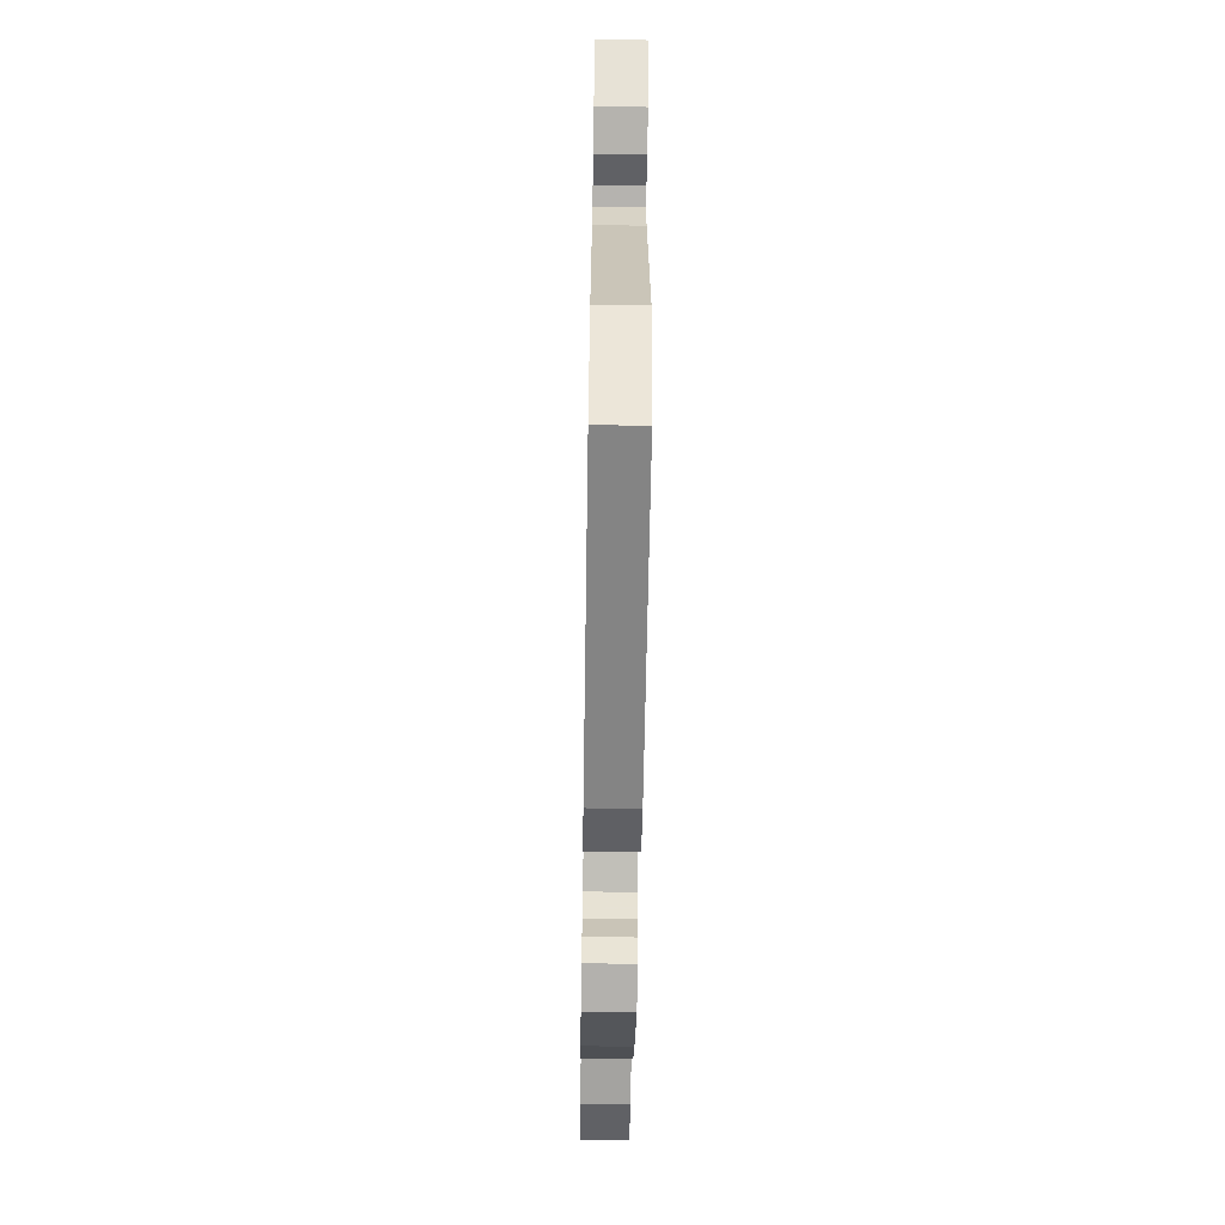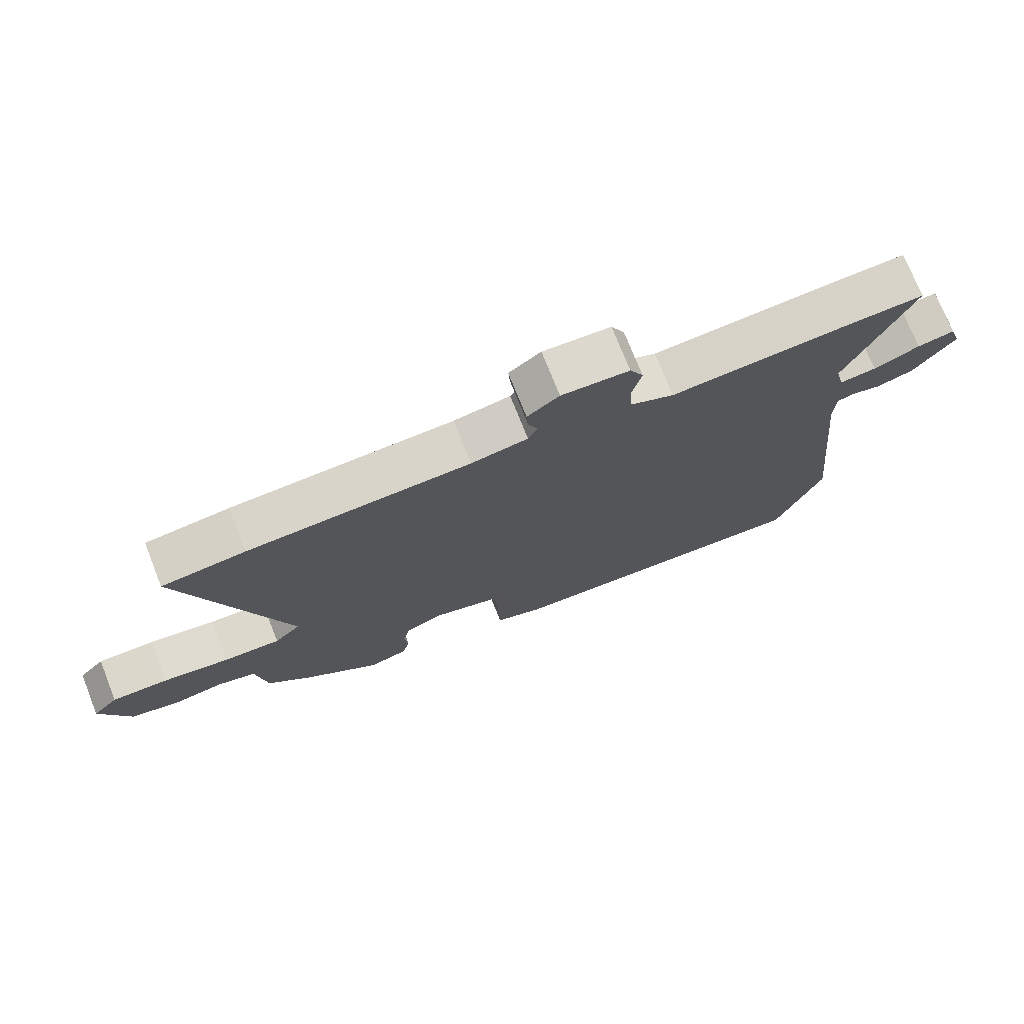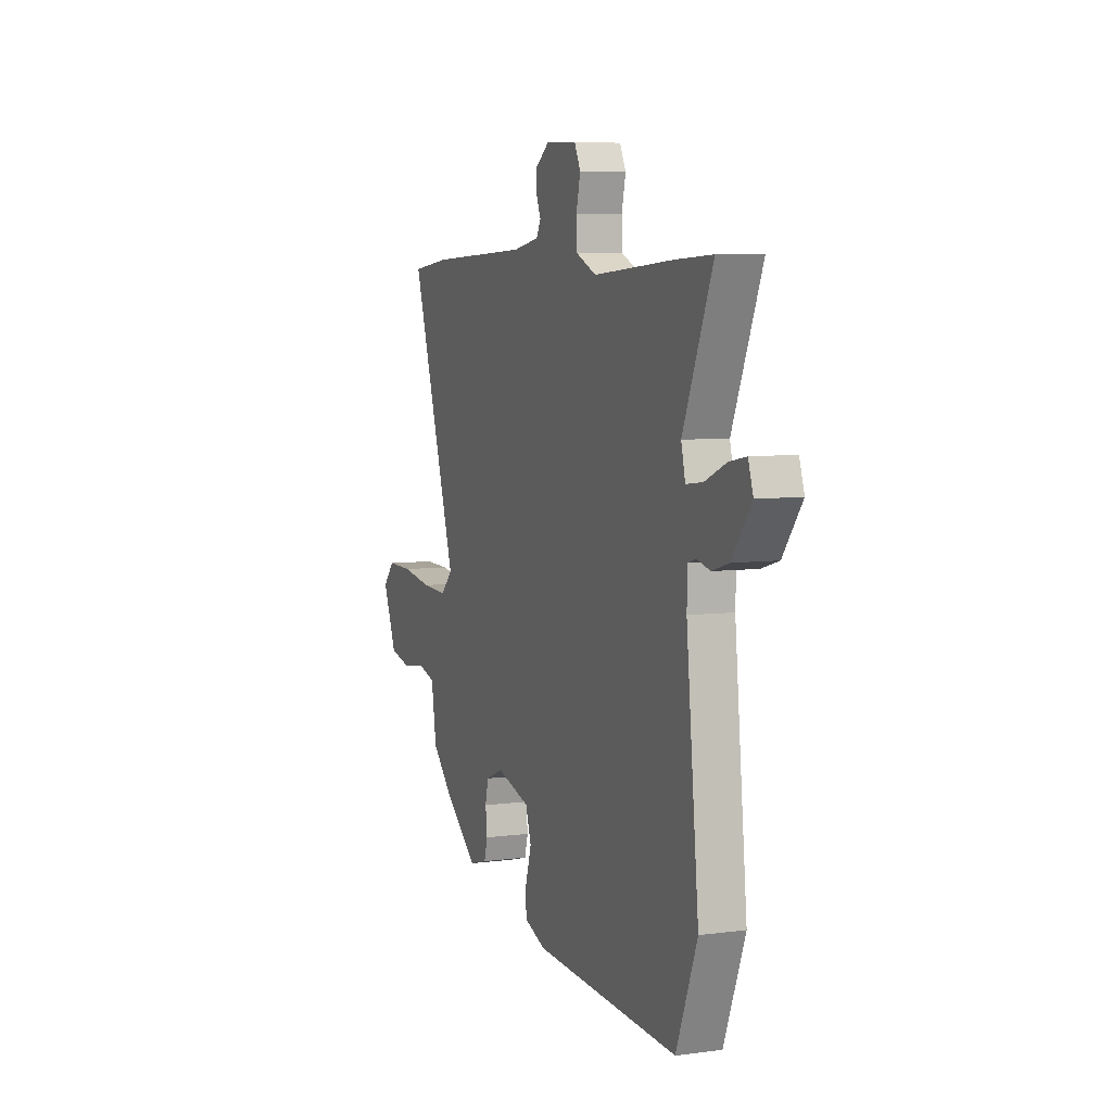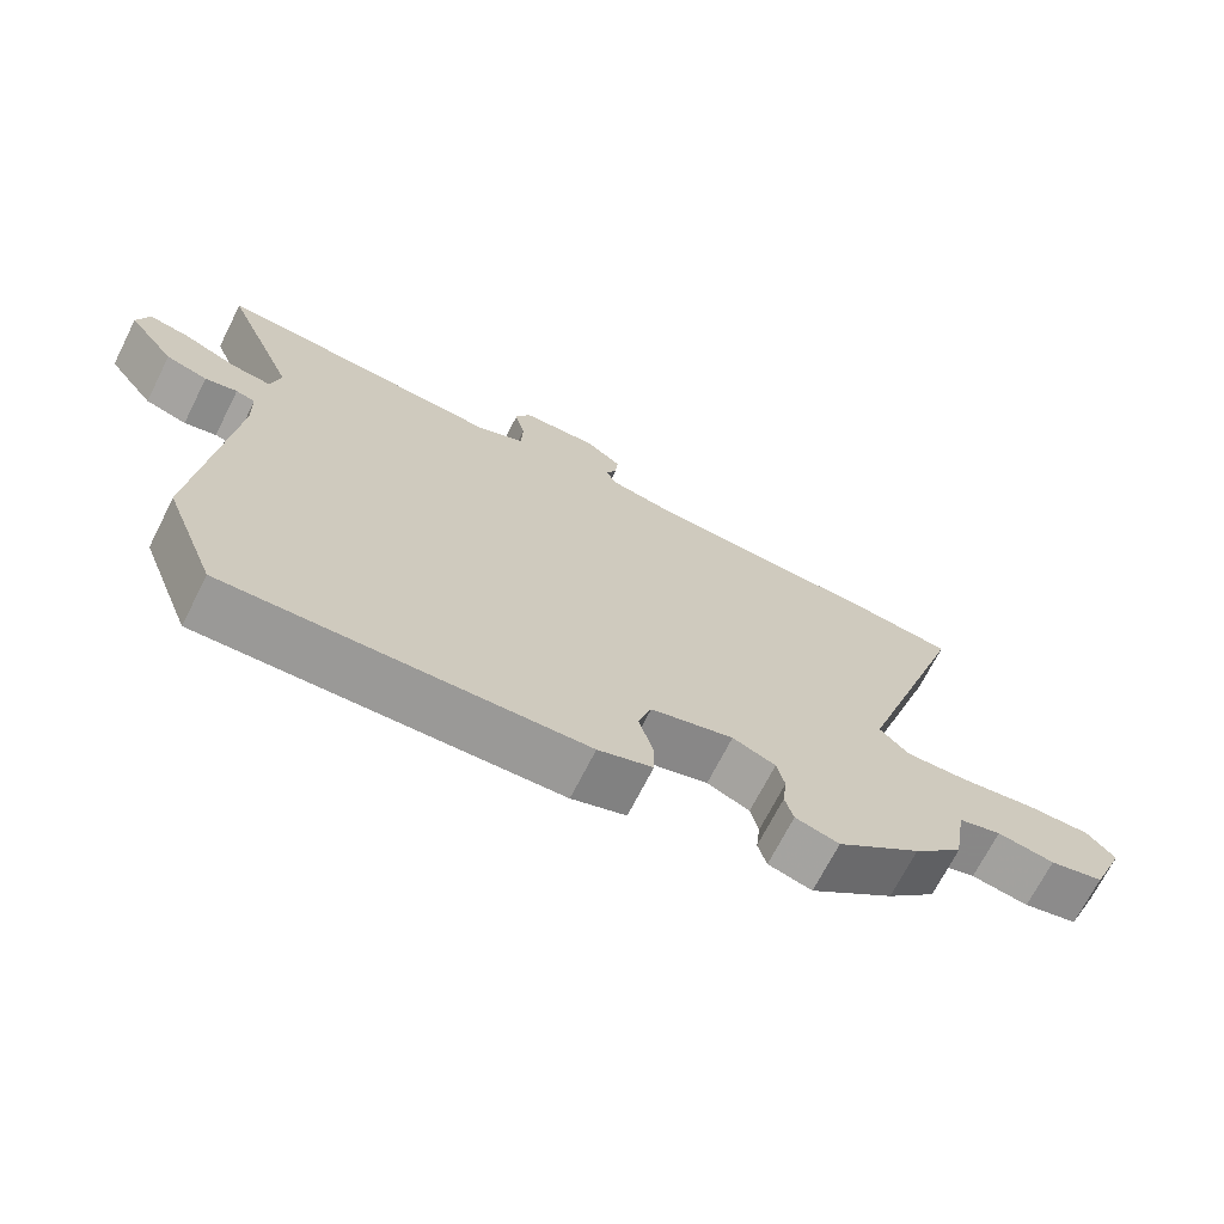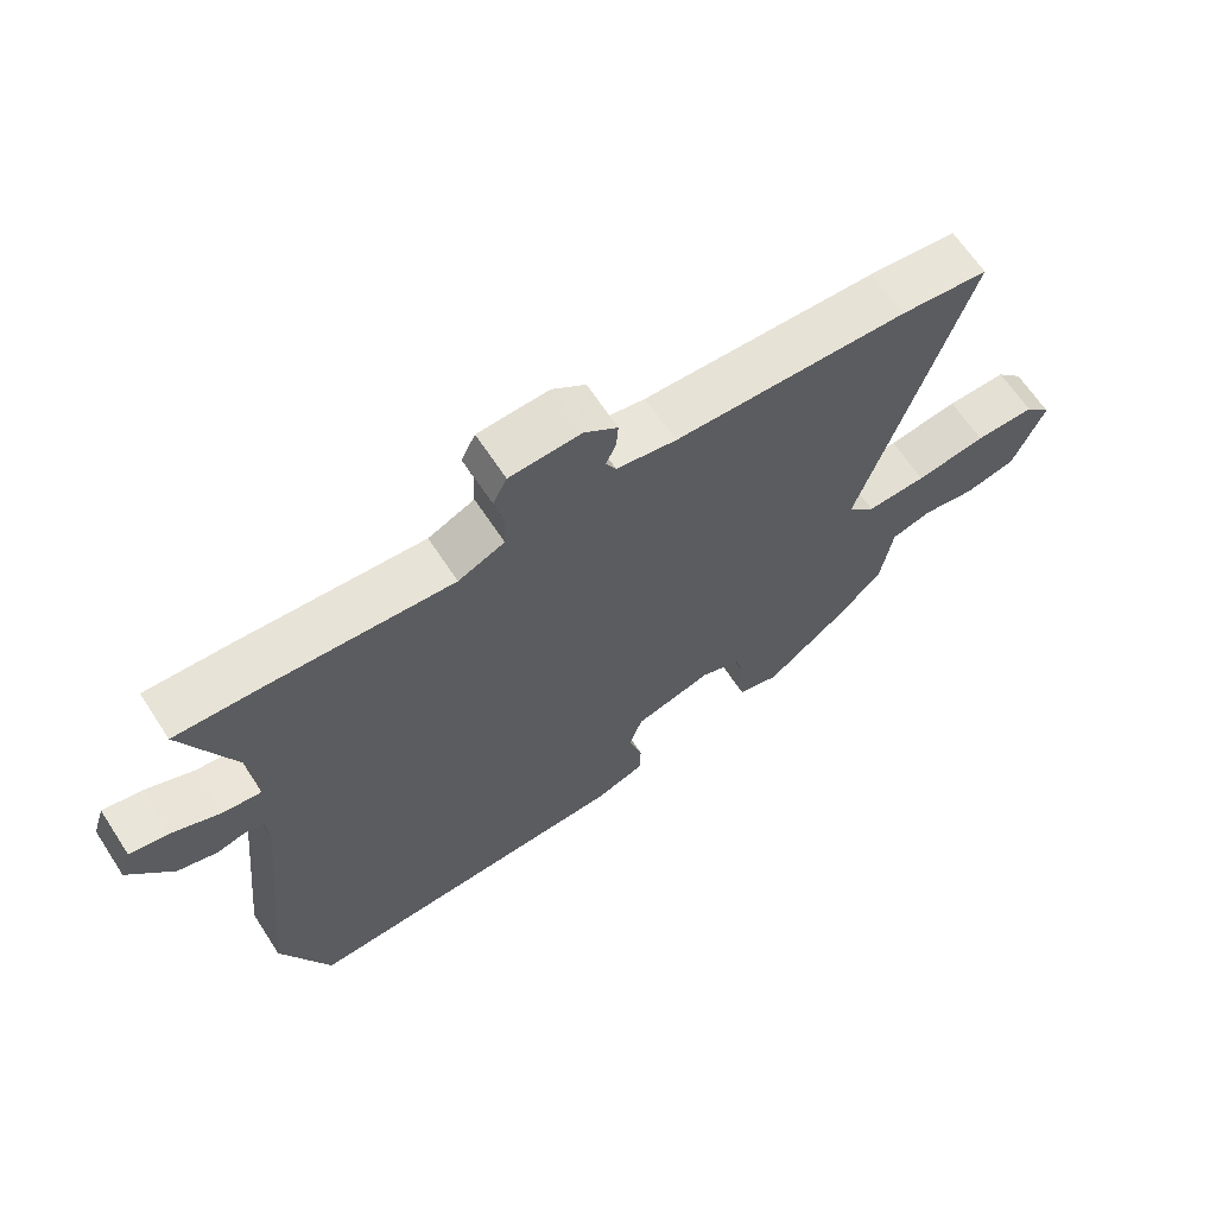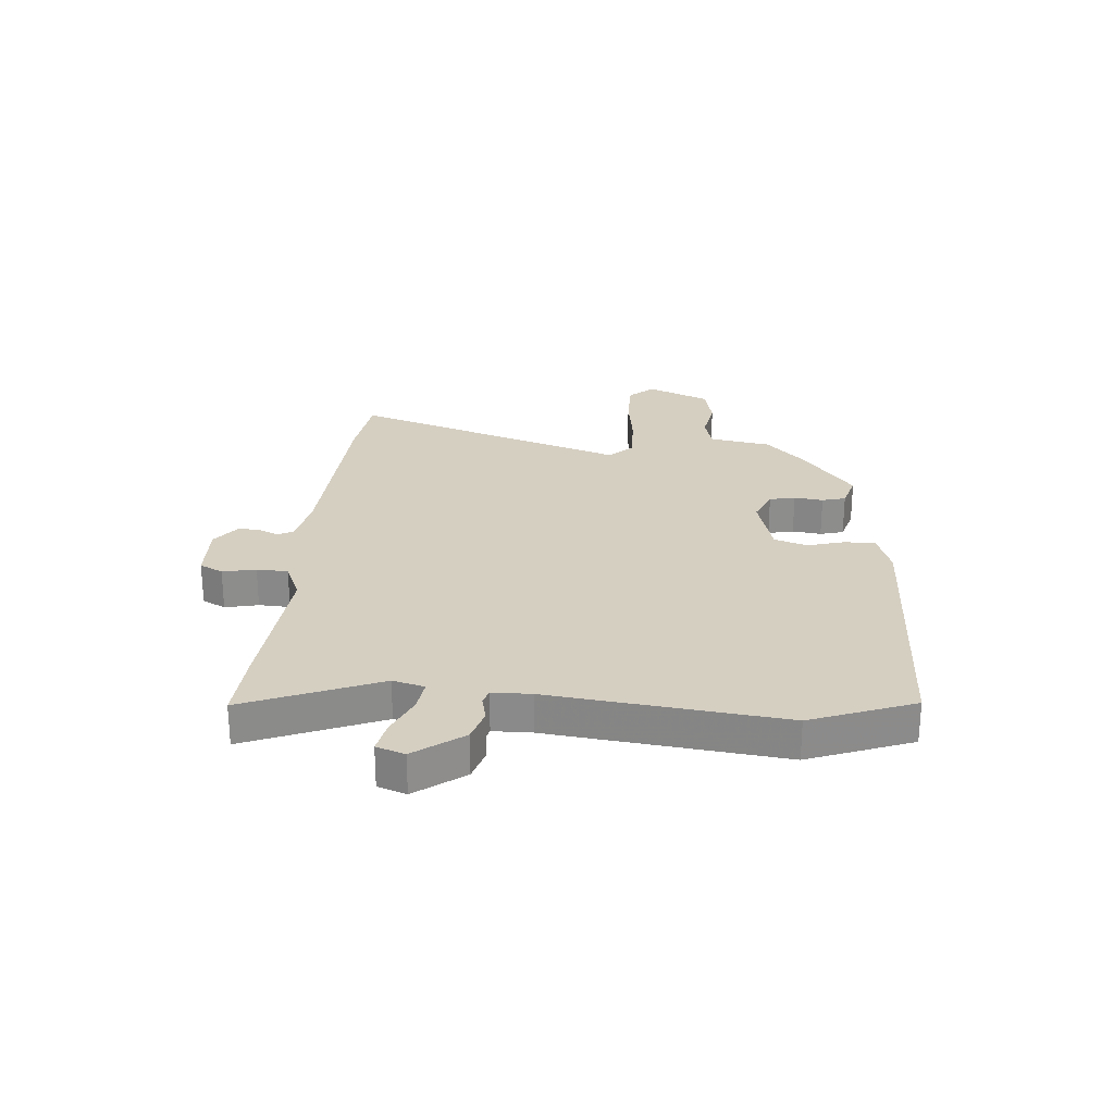
<metadata>
{"format":"obj","ext":"obj","renderer":"f3d","projection":"perspective","resolution":1024,"background":"white","views":[{"elev":-63.7,"azim":89.1,"up":"+Z"},{"elev":73.8,"azim":-21.6,"up":"+Z"},{"elev":6.5,"azim":68.8,"up":"+Z"},{"elev":-69.8,"azim":153.1,"up":"+Z"},{"elev":65.0,"azim":146.8,"up":"+Z"},{"elev":25.9,"azim":95.4,"up":"+Y"}]}
</metadata>
<code>
v -0.615 0.07 0.487
v -0.484 0.07 0.502
v -0.136 0.07 0.516
v -0.047 0.07 0.532
v -0.032 0.07 0.56
v -0.047 0.07 0.596
v -0.05 0.07 0.634
v 0 0.07 0.671
v 0.106 0.07 0.666
v 0.127 0.07 0.624
v 0.113 0.07 0.565
v 0.115 0.07 0.509
v 0.184 0.07 0.478
v 0.458 0.07 0.498
v 0.584 0.07 0.504
v 0.483 0.07 0.265
v 0.497 0.07 0.208
v 0.554 0.07 0.215
v 0.626 0.07 0.246
v 0.684 0.07 0.257
v 0.701 0.07 0.206
v 0.636 0.07 0.12
v 0.578 0.07 0.103
v 0.533 0.07 0.114
v 0.506 0.07 0.106
v 0.504 0.07 0.037
v 0.547 0.07 -0.38
v 0.475 0.07 -0.564
v -0.02 0.07 -0.544
v -0.096 0.07 -0.517
v -0.096 0.07 -0.462
v -0.076 0.07 -0.395
v -0.095 0.07 -0.336
v -0.211 0.07 -0.303
v -0.271 0.07 -0.328
v -0.282 0.07 -0.374
v -0.276 0.07 -0.426
v -0.288 0.07 -0.468
v -0.349 0.07 -0.485
v -0.467 0.07 -0.391
v -0.536 0.07 -0.322
v -0.554 0.07 -0.212
v -0.614 0.07 -0.195
v -0.694 0.07 -0.208
v -0.77 0.07 -0.19
v -0.817 0.07 -0.077
v -0.777 0.07 -0.034
v -0.688 0.07 -0.035
v -0.583 0.07 -0.051
v -0.494 0.07 -0.054
v -0.453 0.07 -0.013
v -0.615 0 0.487
v -0.484 0 0.502
v -0.136 0 0.516
v -0.047 0 0.532
v -0.032 0 0.56
v -0.047 0 0.596
v -0.05 0 0.634
v 0 0 0.671
v 0.106 0 0.666
v 0.127 0 0.624
v 0.113 0 0.565
v 0.115 0 0.509
v 0.184 0 0.478
v 0.458 0 0.498
v 0.584 0 0.504
v 0.483 0 0.265
v 0.497 0 0.208
v 0.554 0 0.215
v 0.626 0 0.246
v 0.684 0 0.257
v 0.701 0 0.206
v 0.636 0 0.12
v 0.578 0 0.103
v 0.533 0 0.114
v 0.506 0 0.106
v 0.504 0 0.037
v 0.547 0 -0.38
v 0.475 0 -0.564
v -0.02 0 -0.544
v -0.096 0 -0.517
v -0.096 0 -0.462
v -0.076 0 -0.395
v -0.095 0 -0.336
v -0.211 0 -0.303
v -0.271 0 -0.328
v -0.282 0 -0.374
v -0.276 0 -0.426
v -0.288 0 -0.468
v -0.349 0 -0.485
v -0.467 0 -0.391
v -0.536 0 -0.322
v -0.554 0 -0.212
v -0.614 0 -0.195
v -0.694 0 -0.208
v -0.77 0 -0.19
v -0.817 0 -0.077
v -0.777 0 -0.034
v -0.688 0 -0.035
v -0.583 0 -0.051
v -0.494 0 -0.054
v -0.453 0 -0.013
f 46 47 48 49
f 46 49 50
f 43 44 45 46
f 42 43 46 50
f 41 42 50 51
f 39 40 41 51
f 36 37 38 39
f 35 36 39 51
f 29 30 31 32
f 29 32 33
f 26 27 28 29
f 25 26 29 33
f 21 22 23 24
f 21 24 25
f 18 19 20 21
f 17 18 21 25
f 16 17 25 33
f 13 14 15 16
f 12 13 16 33
f 8 9 10 11
f 5 6 7 8
f 5 8 11 12
f 51 1 2 3
f 34 35 51 3
f 4 5 12 33
f 3 4 33 34
f 100 99 98 97
f 101 100 97
f 97 96 95 94
f 101 97 94 93
f 102 101 93 92
f 102 92 91 90
f 90 89 88 87
f 102 90 87 86
f 83 82 81 80
f 84 83 80
f 80 79 78 77
f 84 80 77 76
f 75 74 73 72
f 76 75 72
f 72 71 70 69
f 76 72 69 68
f 84 76 68 67
f 67 66 65 64
f 84 67 64 63
f 62 61 60 59
f 59 58 57 56
f 63 62 59 56
f 54 53 52 102
f 54 102 86 85
f 84 63 56 55
f 85 84 55 54
f 1 52 53 2
f 2 53 54 3
f 3 54 55 4
f 4 55 56 5
f 5 56 57 6
f 6 57 58 7
f 7 58 59 8
f 8 59 60 9
f 9 60 61 10
f 10 61 62 11
f 11 62 63 12
f 12 63 64 13
f 13 64 65 14
f 14 65 66 15
f 15 66 67 16
f 16 67 68 17
f 17 68 69 18
f 18 69 70 19
f 19 70 71 20
f 20 71 72 21
f 21 72 73 22
f 22 73 74 23
f 23 74 75 24
f 24 75 76 25
f 25 76 77 26
f 26 77 78 27
f 27 78 79 28
f 28 79 80 29
f 29 80 81 30
f 30 81 82 31
f 31 82 83 32
f 32 83 84 33
f 33 84 85 34
f 34 85 86 35
f 35 86 87 36
f 36 87 88 37
f 37 88 89 38
f 38 89 90 39
f 39 90 91 40
f 40 91 92 41
f 41 92 93 42
f 42 93 94 43
f 43 94 95 44
f 44 95 96 45
f 45 96 97 46
f 46 97 98 47
f 47 98 99 48
f 48 99 100 49
f 49 100 101 50
f 50 101 102 51
f 51 102 52 1

</code>
